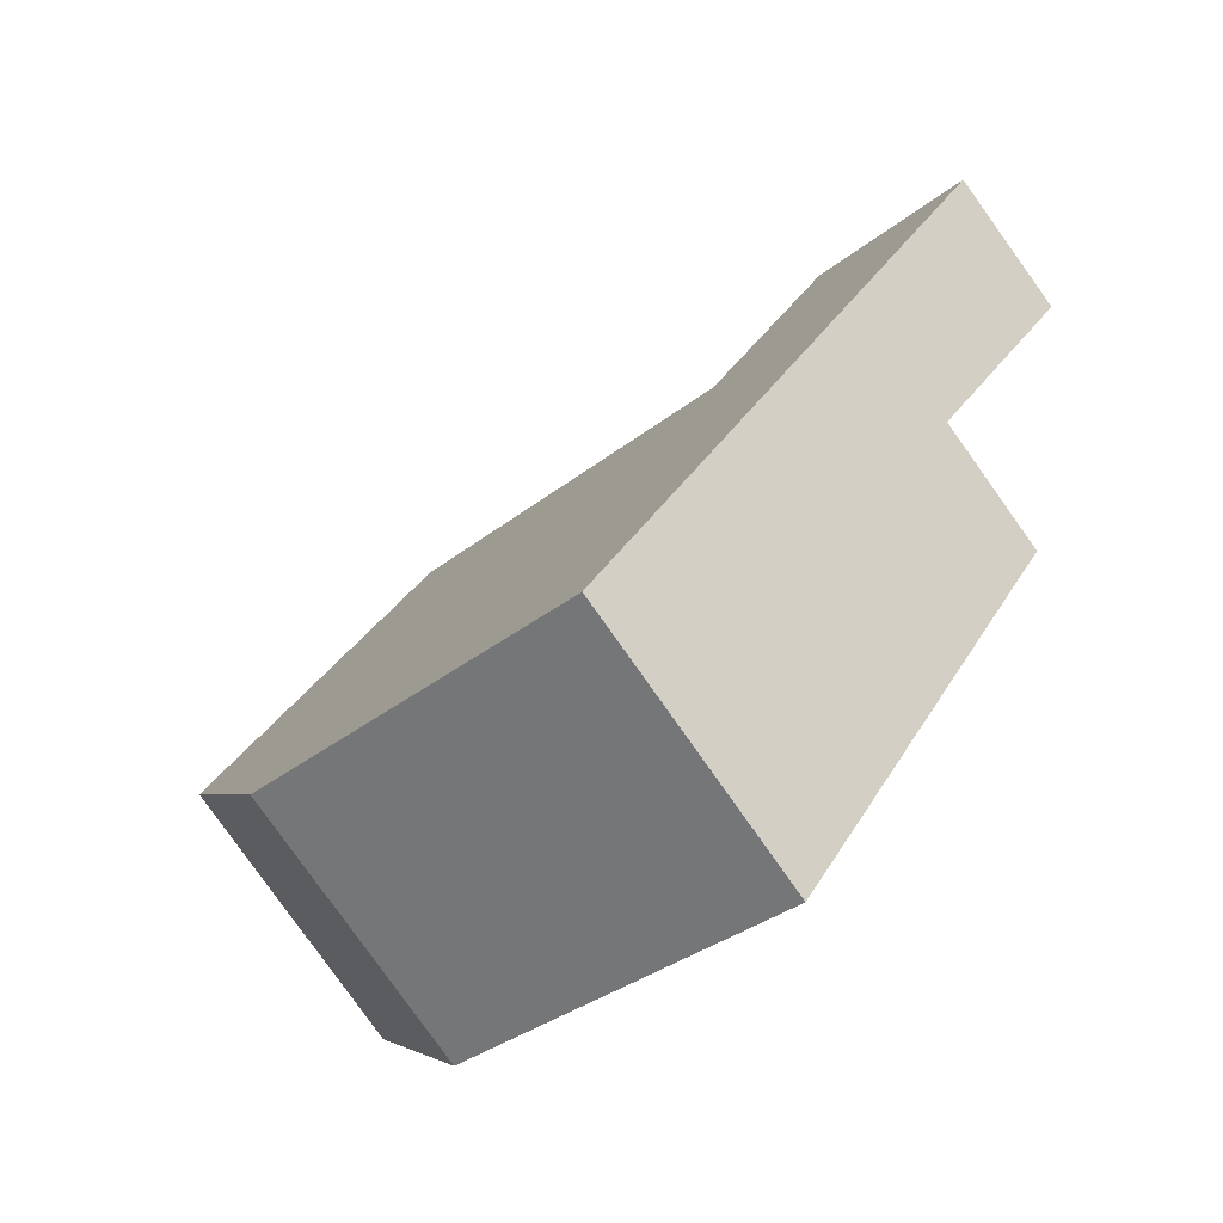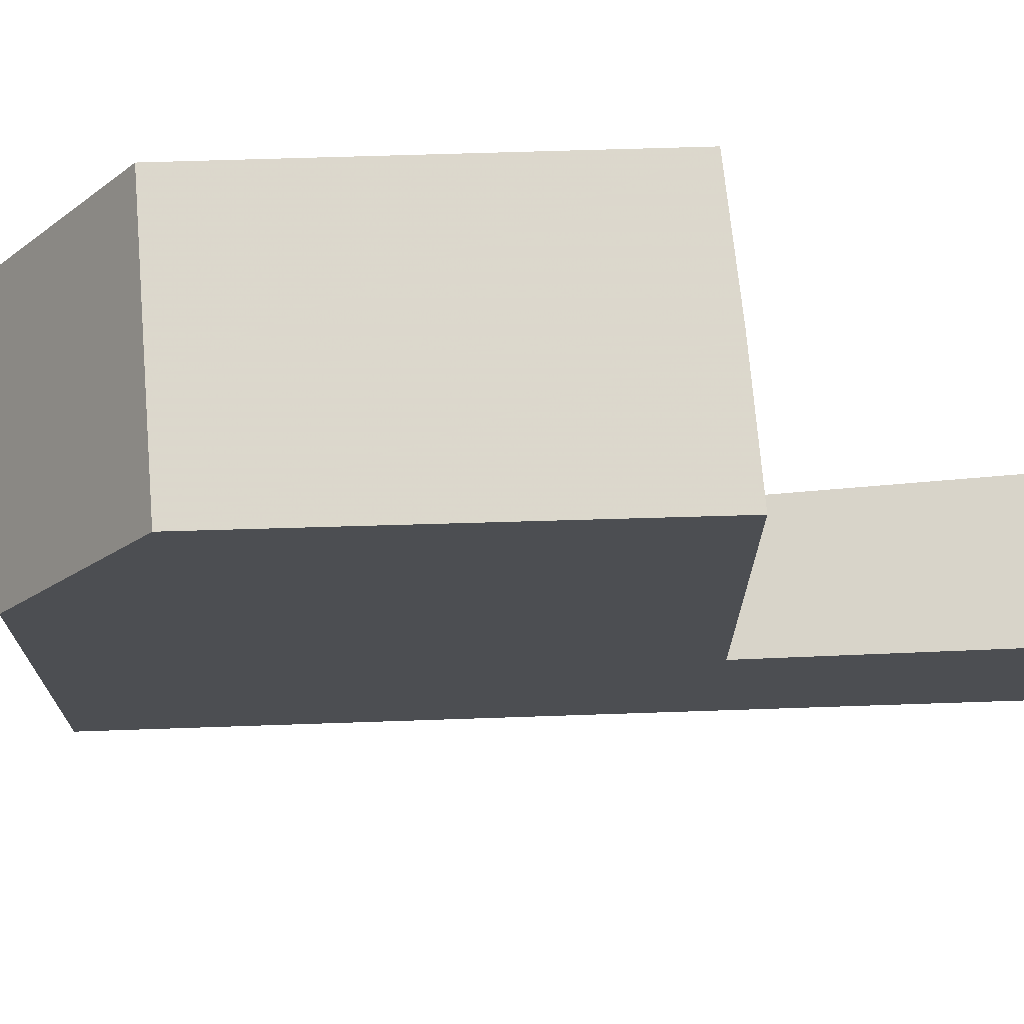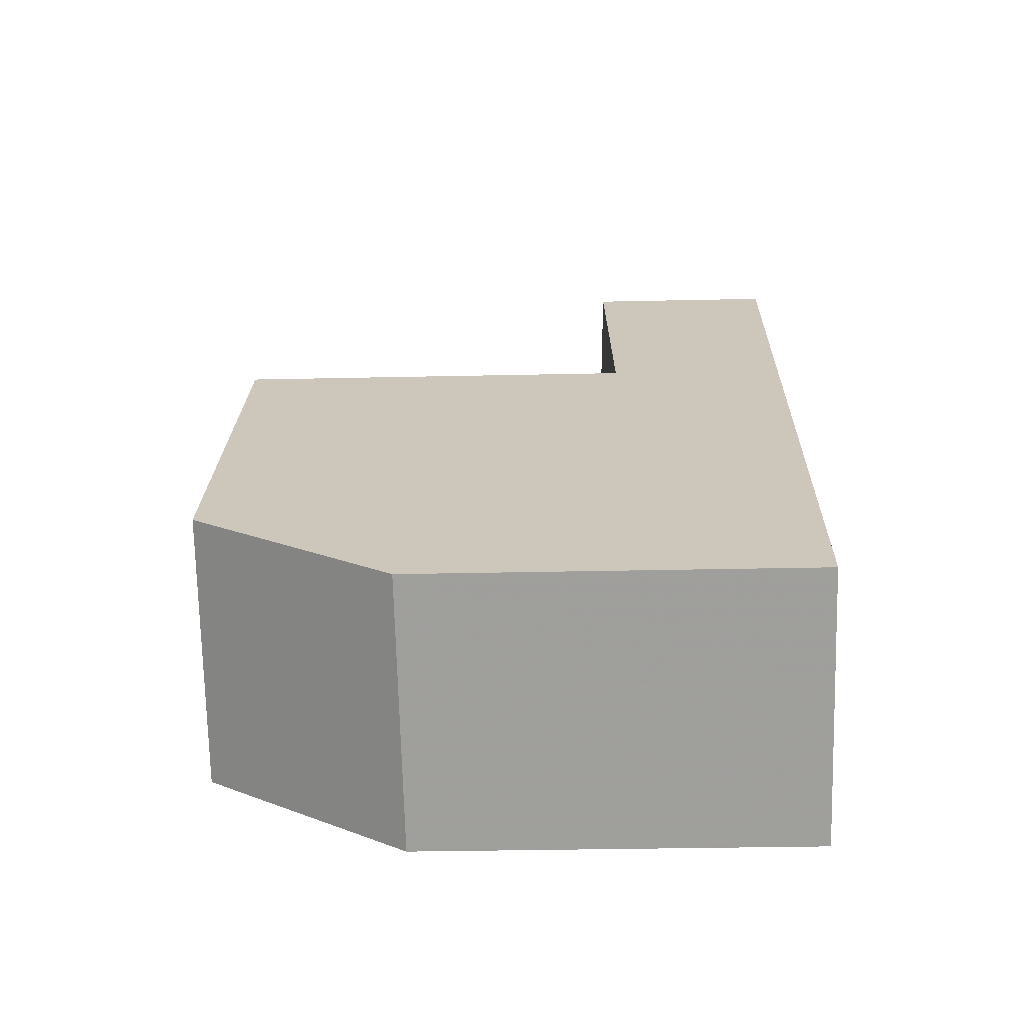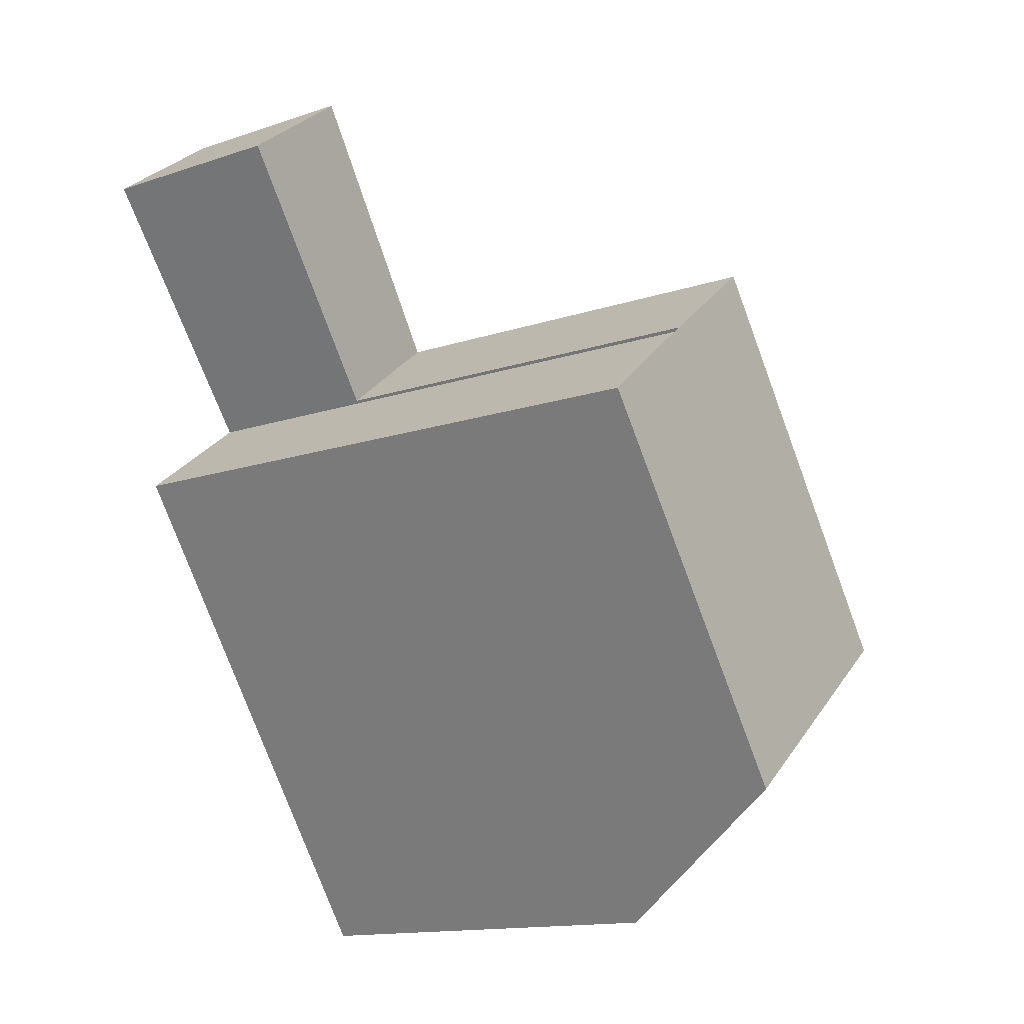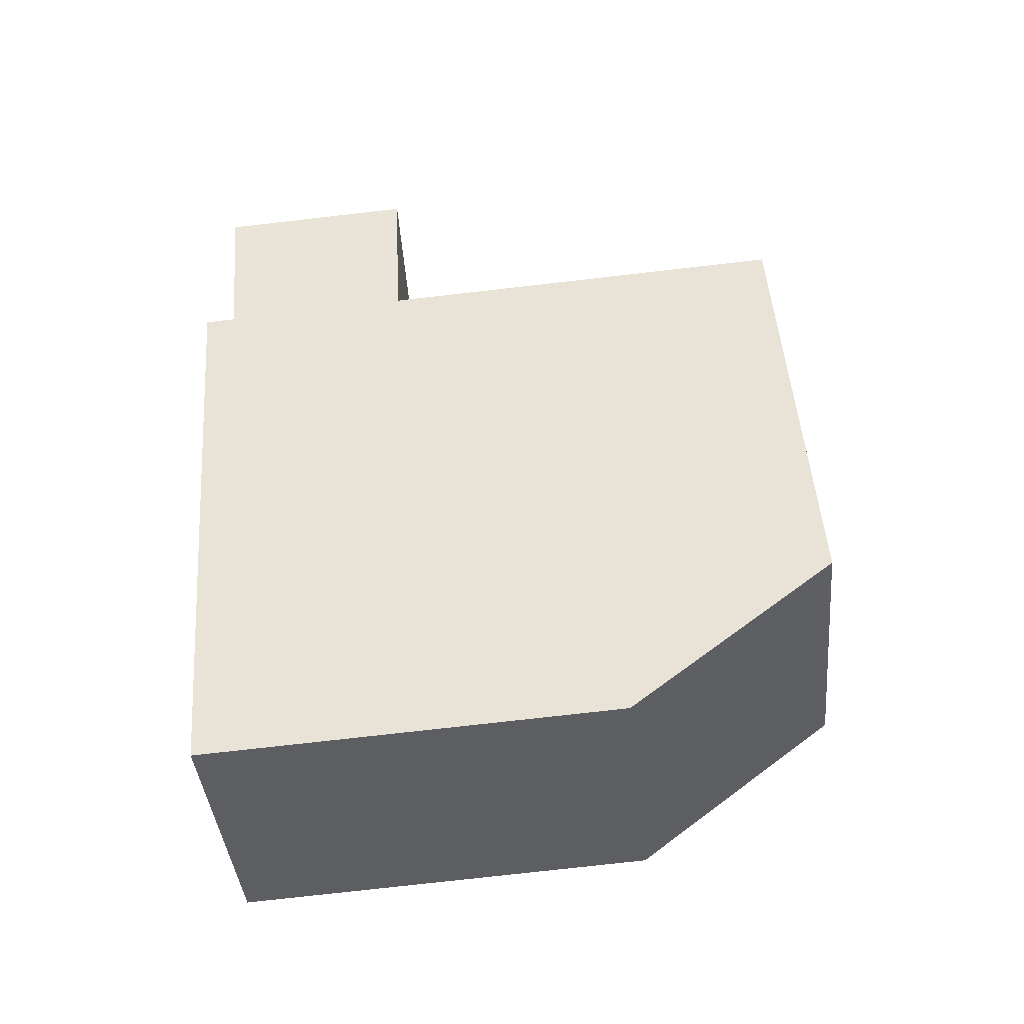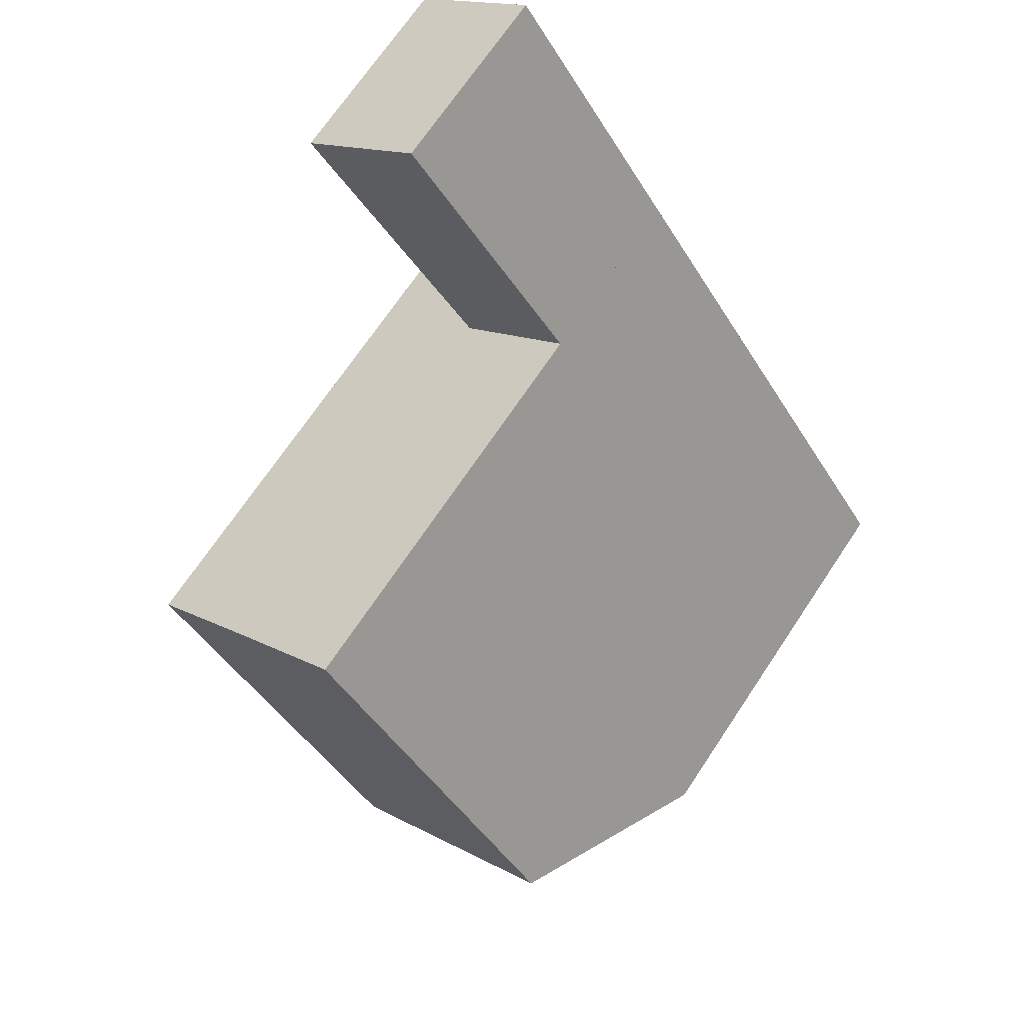
<metadata>
{"format":"obj","ext":"obj","renderer":"f3d","projection":"perspective","resolution":1024,"background":"white","views":[{"elev":-33.4,"azim":137.4,"up":"+Y"},{"elev":72.9,"azim":123.0,"up":"+Z"},{"elev":-33.3,"azim":91.7,"up":"+Y"},{"elev":-14.3,"azim":-53.9,"up":"+Y"},{"elev":-76.3,"azim":-83.5,"up":"+Y"},{"elev":70.0,"azim":33.7,"up":"+Y"}]}
</metadata>
<code>
v -656.9 -1173 8.594
v -655.3 -1172 8.588
v -657.9 -1168 2.837
v -656.1 -1167 2.764
v -649.1 -1177 5.766
v -652.2 -1180 5.738
v -650.2 -1176 8.676
v -653.4 -1178 8.686
v -653.8 -1171 8.582
v -655.3 -1172 8.588
v -650.2 -1176 8.676
v -653.8 -1171 8.582
v -655.3 -1172 8.588
v -653.4 -1178 8.686
v -650.2 -1176 8.676
v -655.3 -1172 8.588
v -653.8 -1171 8.582
v -653.8 -1171 2.647
v -655.3 -1172 2.713
v -653.8 -1171 2.647
v -656.2 -1167 2.765
v -656.1 -1167 2.761
v -657.8 -1169 2.832
v -656.1 -1167 2.76
v -655.3 -1172 2.711
v -657.7 -1169 2.83
v -657.8 -1168 2.834
v -655.3 -1172 2.713
v -653.8 -1171 2.647
v -653.8 -1171 2.647
v -655.3 -1172 2.711
v -650.2 -1176 8.676
v -649.1 -1177 5.766
v -653.8 -1171 8.582
v -651.6 -1177 8.68
v -650.3 -1178 5.755
v -651.6 -1177 8.68
v -655.3 -1172 8.588
v -653.4 -1178 8.686
v -652.2 -1180 5.738
v -653.4 -1178 8.686
v -656.9 -1173 8.594
v -652.3 -1180 5.797
v -652.3 -1180 5.797
v -649.1 -1177 5.825
v -649.1 -1177 5.825
v -650.4 -1178 5.814
v -656.9 -1173 8.594
v -656.9 -1173 8.594
v -656.9 -1173 0
v -656.9 -1173 0
v -655.3 -1172 8.588
v -655.3 -1172 8.588
v -655.3 -1172 0
v -655.3 -1172 0
v -657.8 -1168 2.834
v -657.9 -1168 2.837
v -657.9 -1168 0
v -657.8 -1168 0
v -656.1 -1167 2.76
v -656.1 -1167 2.764
v -656.1 -1167 0
v -656.1 -1167 0
v -649.1 -1177 5.766
v -649.1 -1177 5.766
v -649.1 -1177 0
v -649.1 -1177 8.882e-16
v -652.3 -1180 5.797
v -652.2 -1180 5.738
v -652.2 -1180 0
v -652.3 -1180 0
v -656.9 -1173 8.594
v -653.4 -1178 8.686
v -653.4 -1178 0
v -656.9 -1173 0
v -650.2 -1176 8.676
v -653.8 -1171 8.582
v -653.8 -1171 0
v -650.2 -1176 0
v -649.1 -1177 5.825
v -650.2 -1176 8.676
v -650.2 -1176 0
v -649.1 -1177 0
v -657.8 -1169 2.832
v -655.3 -1172 2.713
v -655.3 -1172 4.441e-16
v -657.8 -1169 0
v -656.1 -1167 2.764
v -656.2 -1167 2.765
v -656.2 -1167 0
v -656.1 -1167 0
v -657.9 -1168 2.837
v -657.8 -1169 2.832
v -657.8 -1169 0
v -657.9 -1168 0
v -653.8 -1171 2.647
v -656.1 -1167 2.76
v -656.1 -1167 0
v -653.8 -1171 0
v -656.2 -1167 2.765
v -657.8 -1168 2.834
v -657.8 -1168 0
v -656.2 -1167 0
v -650.3 -1178 5.755
v -649.1 -1177 5.766
v -649.1 -1177 8.882e-16
v -650.3 -1178 8.882e-16
v -652.2 -1180 5.738
v -650.3 -1178 5.755
v -650.3 -1178 8.882e-16
v -652.2 -1180 0
v -652.2 -1180 5.738
v -652.2 -1180 5.738
v -652.2 -1180 0
v -652.2 -1180 0
v -655.3 -1172 8.588
v -656.9 -1173 8.594
v -656.9 -1173 0
v -655.3 -1172 0
v -653.4 -1178 8.686
v -652.3 -1180 5.797
v -652.3 -1180 0
v -653.4 -1178 0
v -649.1 -1177 5.766
v -649.1 -1177 5.825
v -649.1 -1177 0
v -649.1 -1177 0
v -656.9 -1173 0
v -655.3 -1172 0
v -657.9 -1168 0
v -656.1 -1167 0
v -649.1 -1177 0
v -652.2 -1180 0
f 22 21 4 24
f 44 40 6 43
f 12 9 7 11
f 13 12 11 37
f 27 21 22 26
f 26 22 20 25
f 24 18 20 22
f 25 19 23 26
f 26 23 3 27
f 31 28 16 38
f 46 5 33 45
f 34 17 29 30
f 45 33 36 47
f 42 2 10 13 37 41
f 38 34 30 31
f 47 36 40 44
f 41 8 1 42
f 43 14 39 44
f 45 32 15 46
f 47 35 32 45
f 44 39 35 47
f 49 50 51 48
f 53 54 55 52
f 57 58 59 56
f 61 62 63 60
f 65 66 67 64
f 69 70 71 68
f 73 74 75 72
f 77 78 79 76
f 81 82 83 80
f 85 86 87 84
f 89 90 91 88
f 93 94 95 92
f 97 98 99 96
f 101 102 103 100
f 105 106 107 104
f 109 110 111 108
f 113 114 115 112
f 117 118 119 116
f 121 122 123 120
f 125 126 127 124
f 129 130 131 132 133 128

</code>
